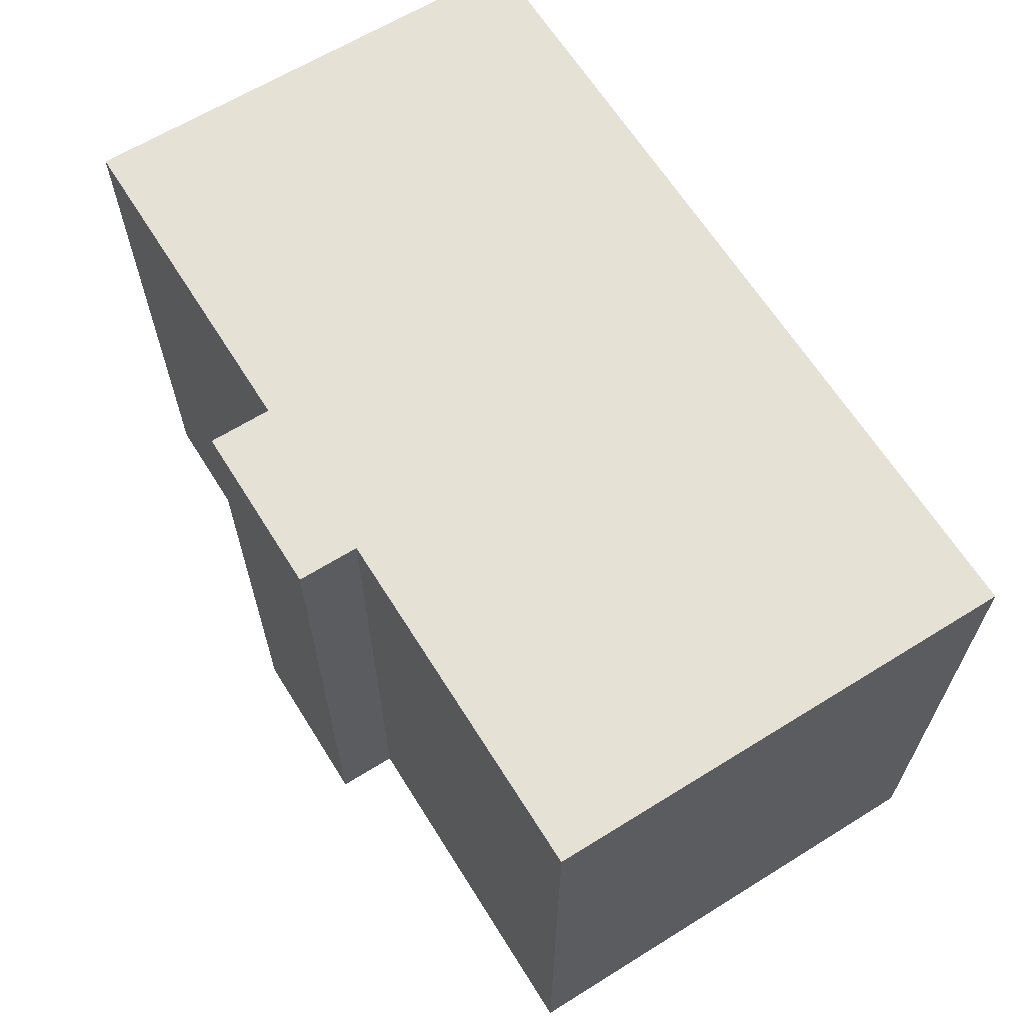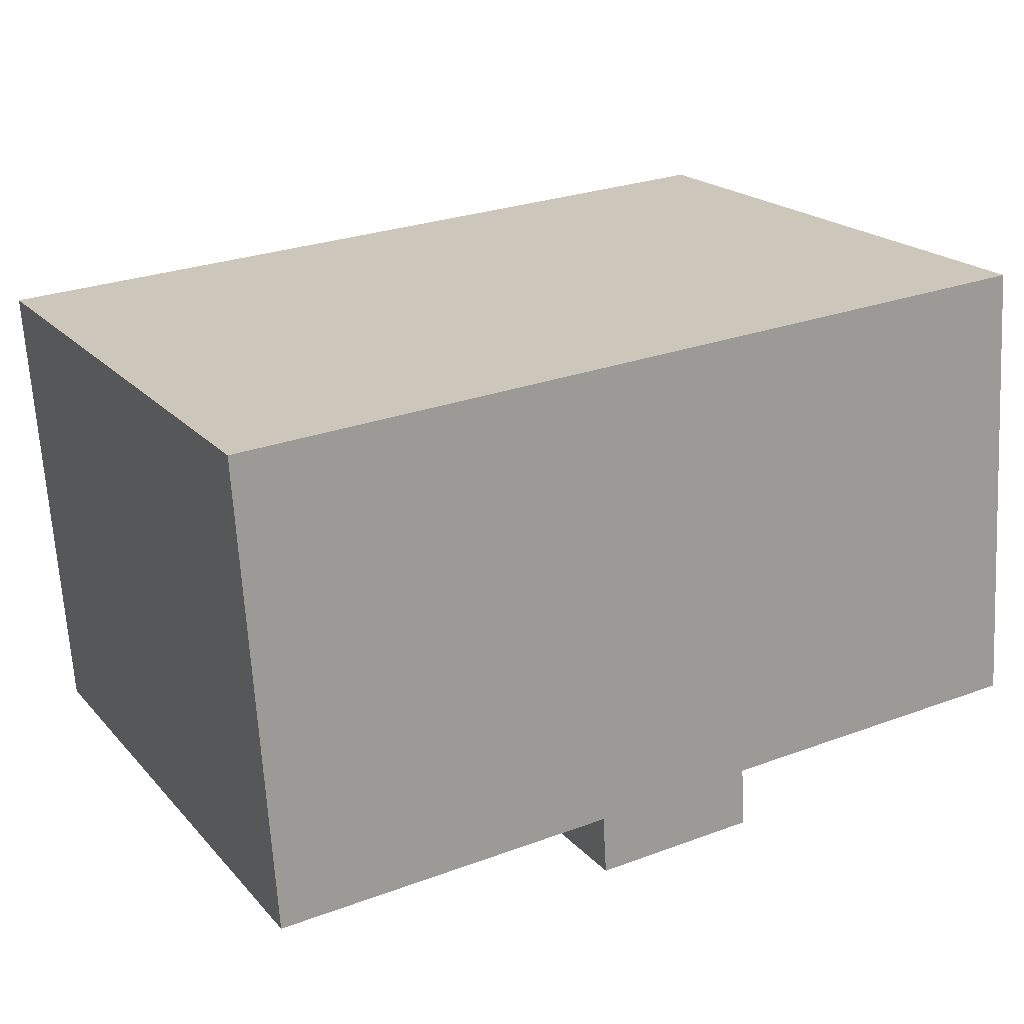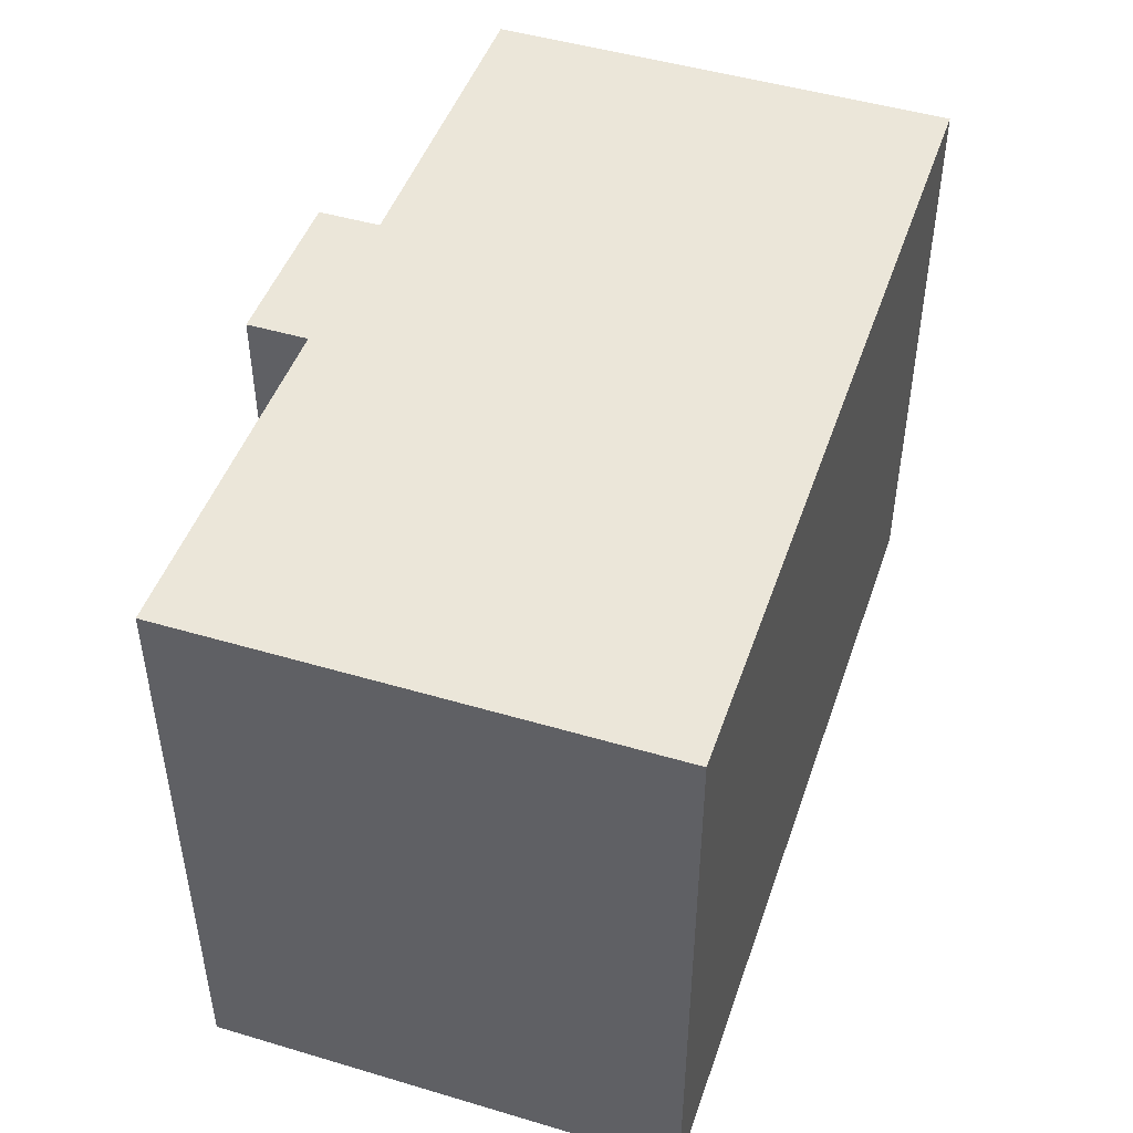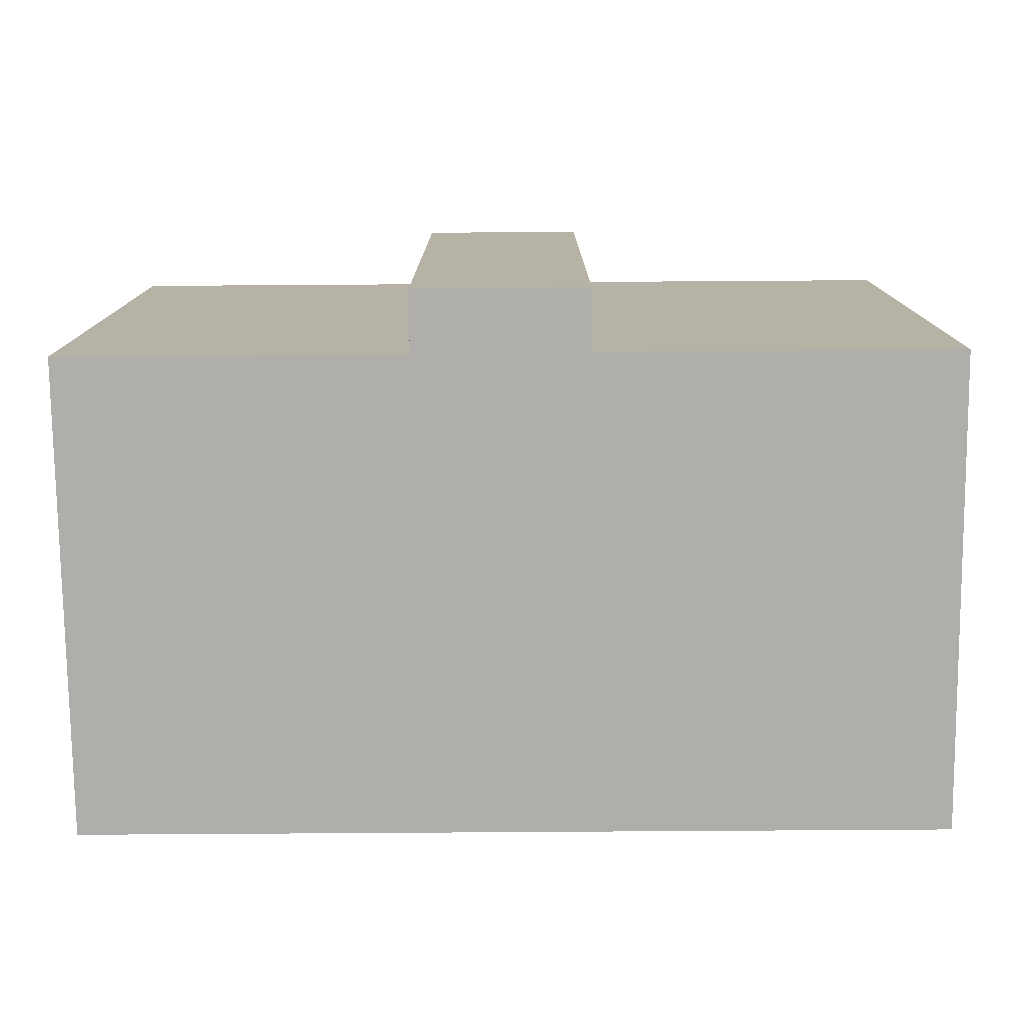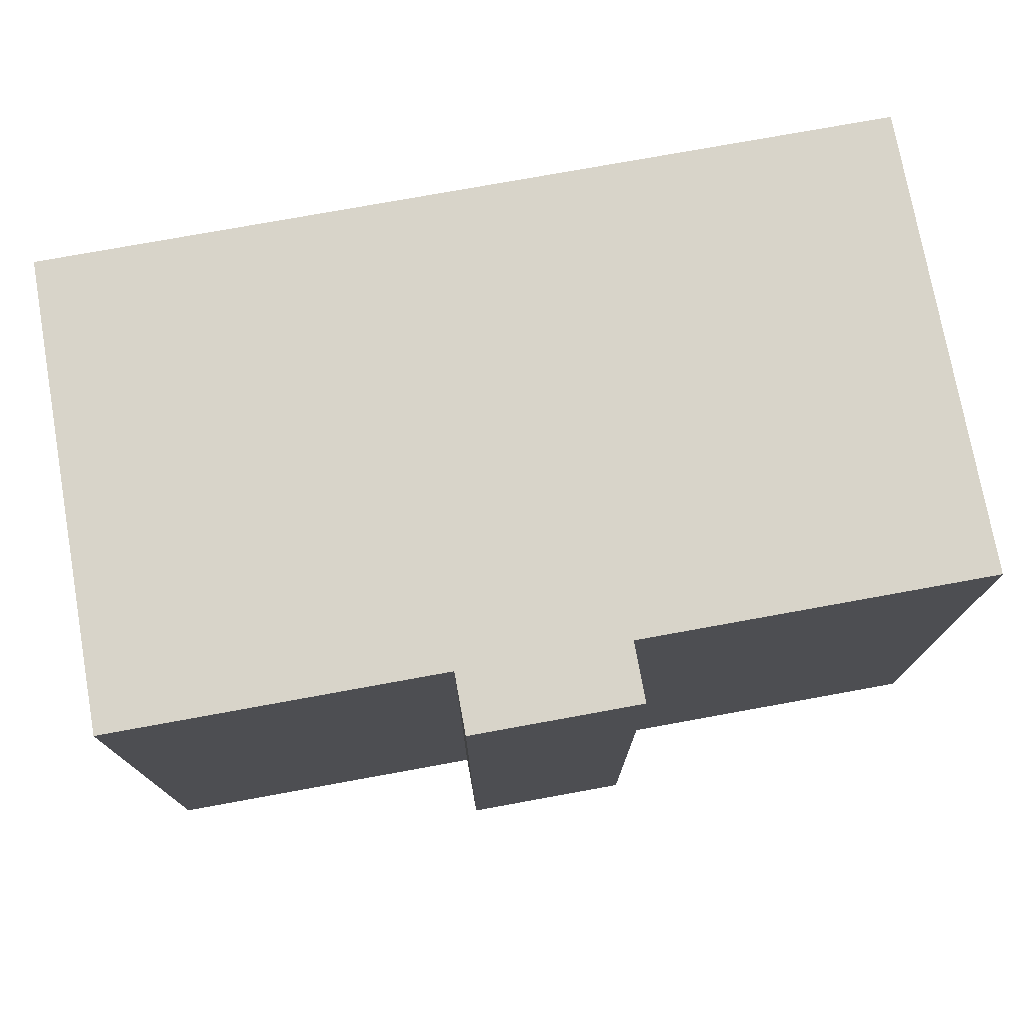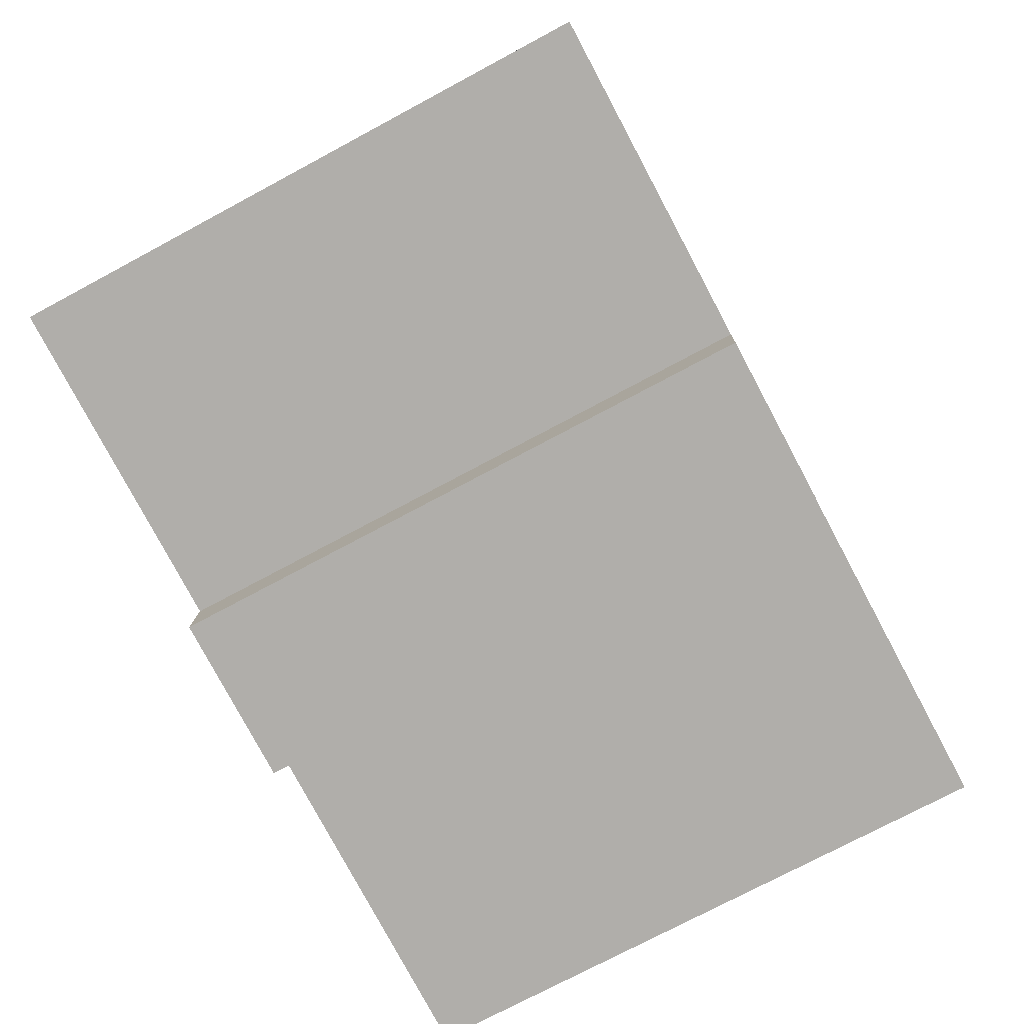
<metadata>
{"format":"obj","ext":"obj","renderer":"f3d","projection":"perspective","resolution":1024,"background":"white","views":[{"elev":64.6,"azim":-125.7,"up":"+Y"},{"elev":20.2,"azim":-29.1,"up":"+Z"},{"elev":46.9,"azim":-75.1,"up":"+Y"},{"elev":-77.7,"azim":176.7,"up":"+Y"},{"elev":75.6,"azim":166.0,"up":"+Y"},{"elev":-74.8,"azim":118.2,"up":"+Z"}]}
</metadata>
<code>
v  0 13.37 8.187e-16
v  8.506 13.37 -10.02
v  0.675 13.37 -10.52
v  0.372 13.37 0.024
v  19.04 13.37 1.223
v  8.529 13.37 -10.01
v  12.3 13.37 -9.741
v  12.39 13.37 -11.11
v  19.05 13.37 1.082
v  19.79 13.37 -9.113
v  19.8 13.37 -9.26
v  8.557 13.37 -10.45
v  8.615 13.37 -11.35
v  12.39 6.804e-16 -11.11
v  8.615 6.952e-16 -11.35
v  8.529 6.132e-16 -10.01
v  8.506 6.132e-16 -10.02
v  0.675 6.441e-16 -10.52
v  19.8 5.67e-16 -9.26
v  12.3 5.965e-16 -9.741
v  8.557 6.401e-16 -10.45
v  0 0 0
v  19.04 -7.489e-17 1.223
v  0.372 -1.47e-18 0.024
v  19.05 -6.625e-17 1.082
v  19.79 5.58e-16 -9.113
g defaultobject
f 1 2 3
f 2 1 4
f 2 4 5
f 2 5 6
f 6 5 7
f 6 7 8
f 7 5 9
f 7 9 10
f 7 10 11
f 12 8 13
f 8 12 6
f 14 13 8
f 13 14 15
f 16 2 6
f 2 16 17
f 17 3 2
f 3 17 18
f 19 7 11
f 7 19 20
f 15 12 13
f 12 15 6
f 6 15 16
f 16 15 21
f 18 1 3
f 1 18 22
f 22 4 1
f 4 22 5
f 5 22 23
f 23 22 24
f 23 9 5
f 9 23 10
f 10 23 11
f 11 23 25
f 11 25 19
f 19 25 26
f 20 8 7
f 8 20 14
f 14 20 15
f 18 24 22
f 24 18 23
f 23 18 17
f 23 17 16
f 23 16 21
f 23 21 15
f 23 15 20
f 23 20 25
f 25 20 26
f 26 20 19

</code>
